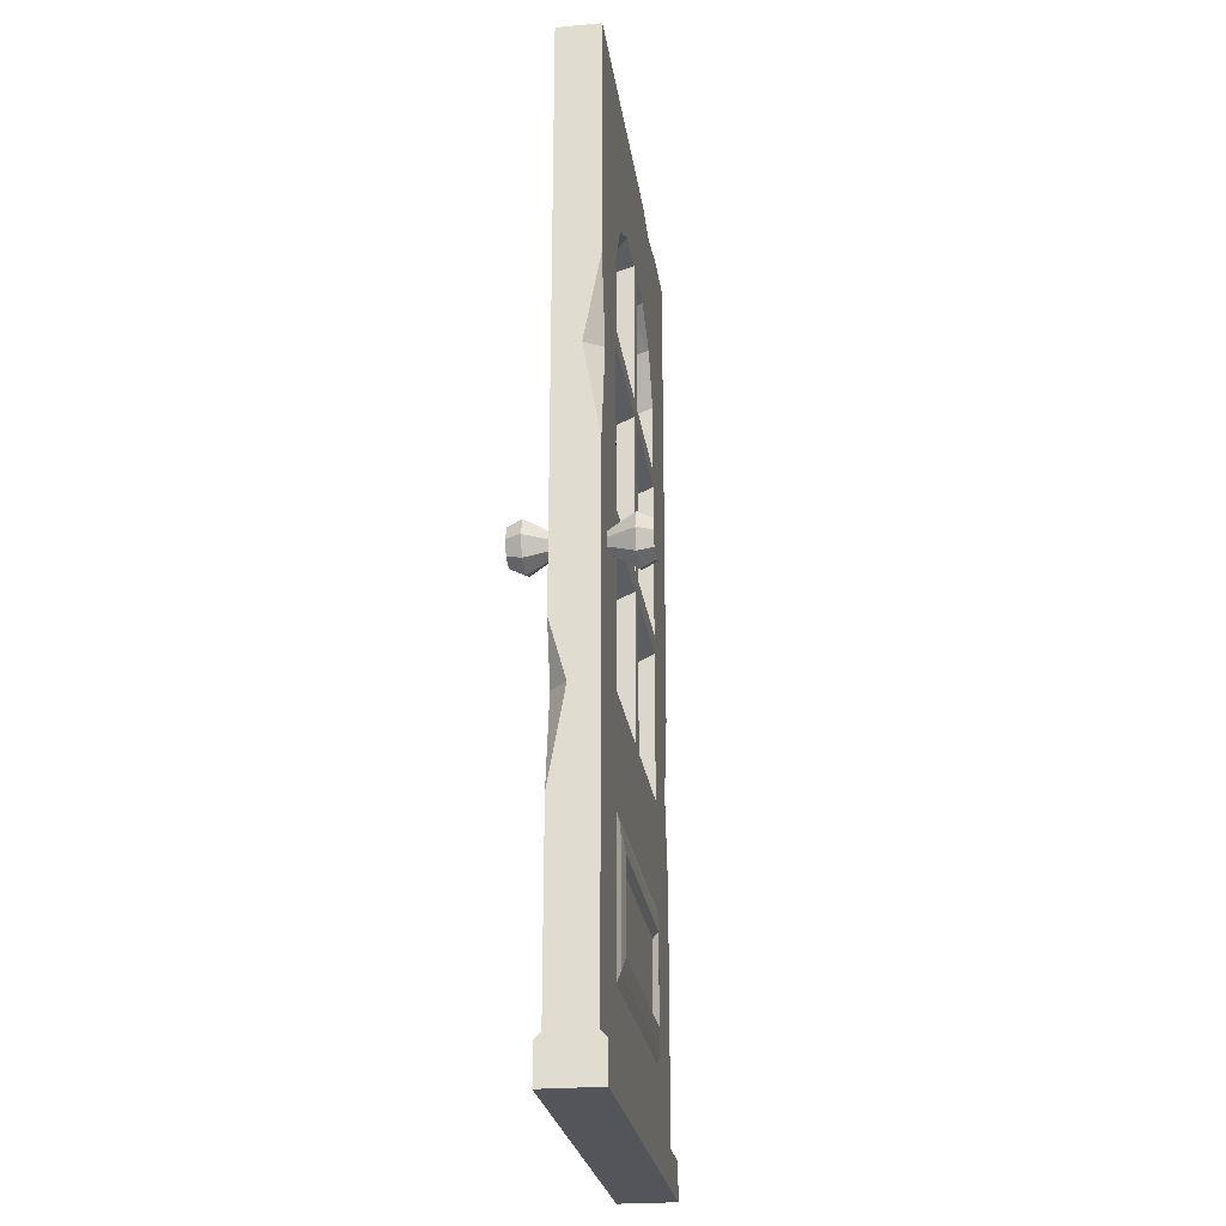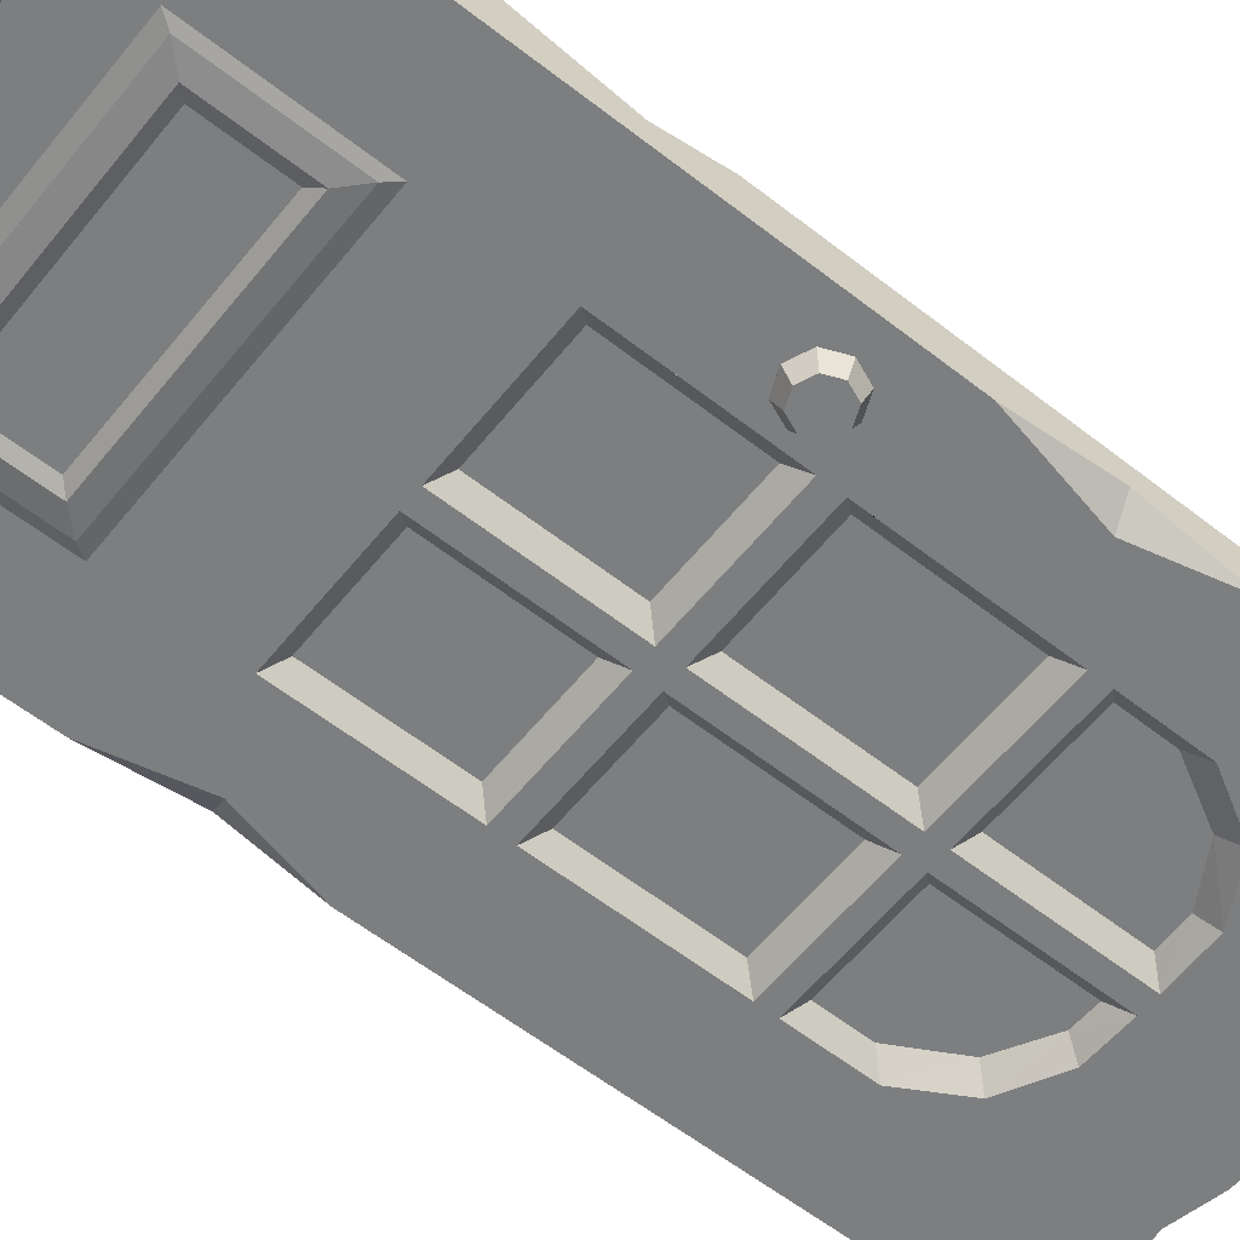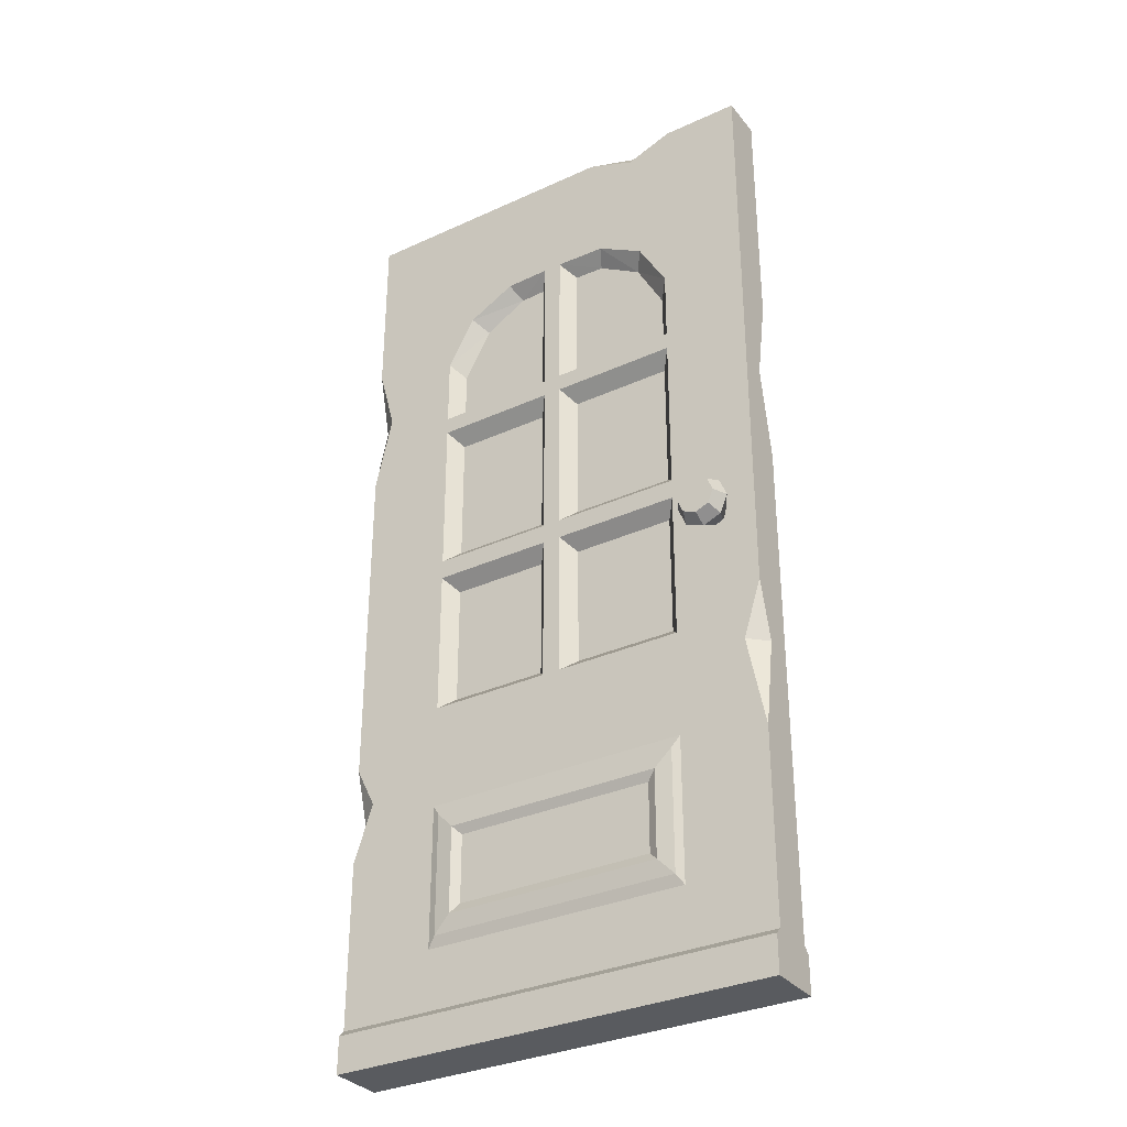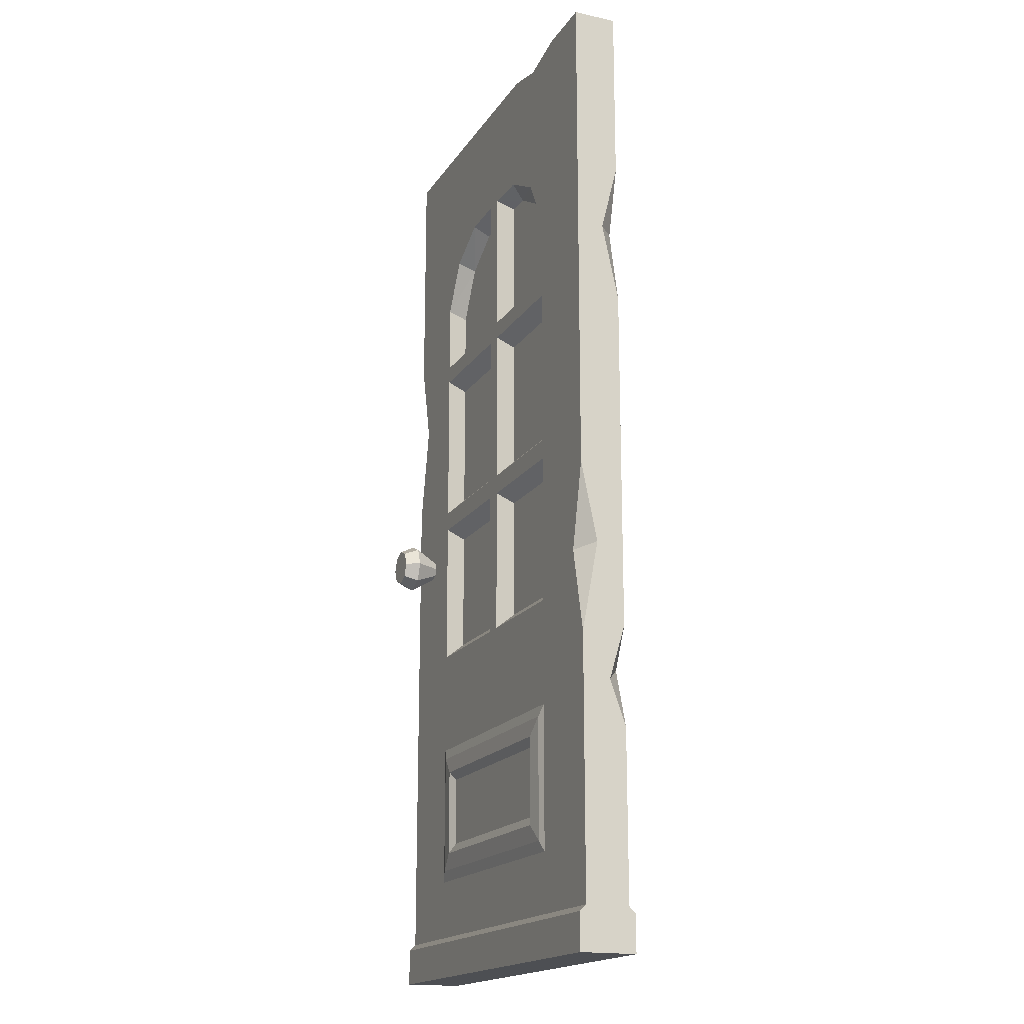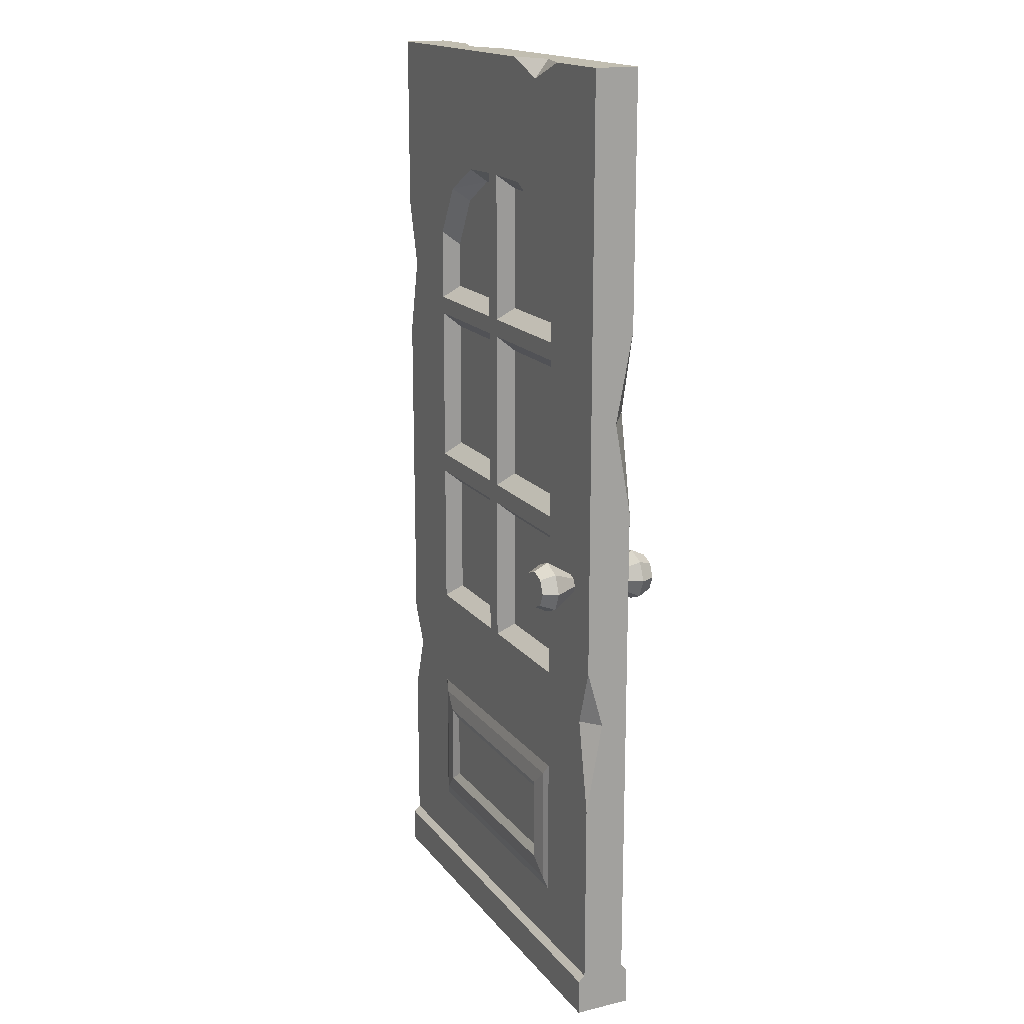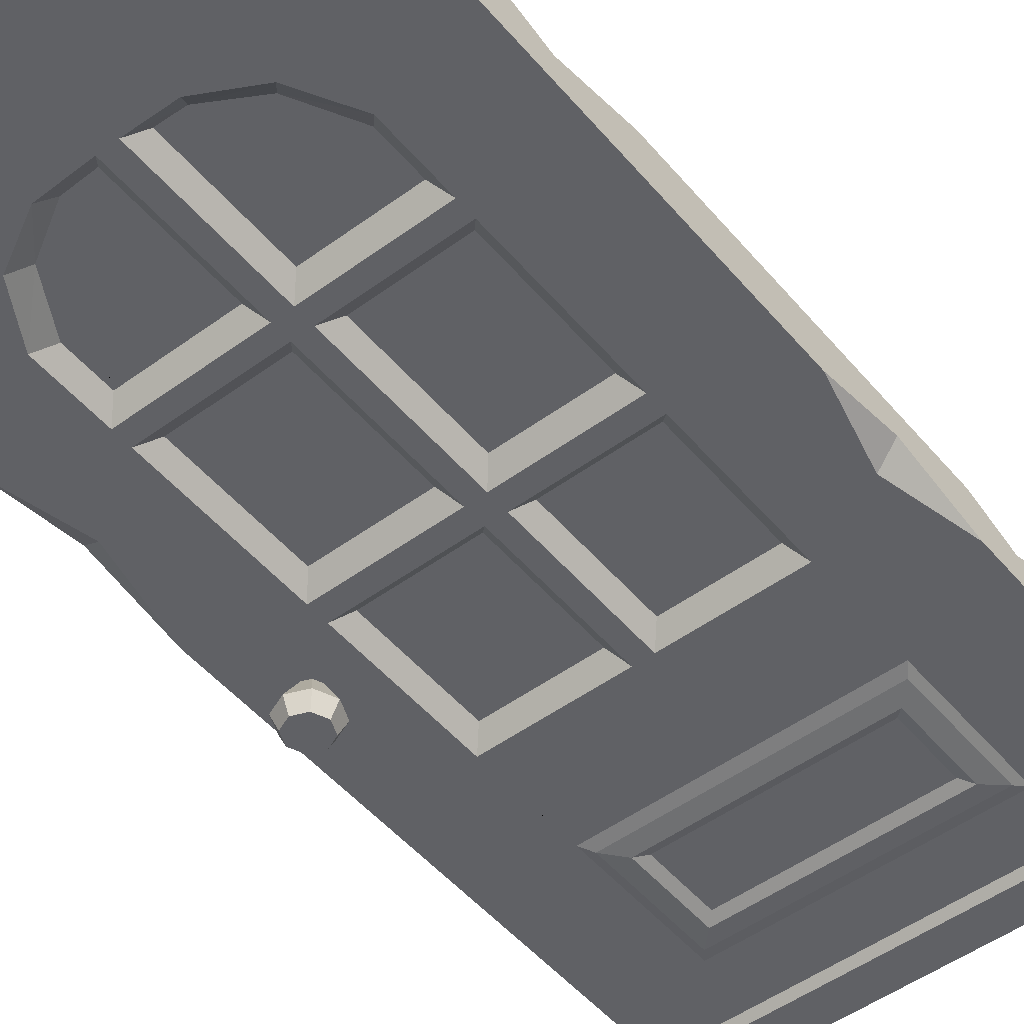
<metadata>
{"format":"obj","ext":"obj","renderer":"f3d","projection":"perspective","resolution":1024,"background":"white","views":[{"elev":-25.0,"azim":98.0,"up":"+Y"},{"elev":-59.3,"azim":51.3,"up":"+Z"},{"elev":-32.7,"azim":32.4,"up":"+Y"},{"elev":-17.8,"azim":-113.0,"up":"+Y"},{"elev":17.1,"azim":64.7,"up":"+Y"},{"elev":-50.4,"azim":-141.3,"up":"+Z"}]}
</metadata>
<code>
v 102.5 222.4 -5
v 102.5 222.4 5
v 0 222.4 5
v 0 222.4 -5
v 102.5 9.777 5
v 102.5 9.777 -5
v 102.5 0 -6.464
v 102.5 0 5
v -6.1e-05 9.777 5
v 0 0 5
v 0 0 -6.464
v -6.1e-05 9.776 -5
v 73.35 185.8 1.531
v 79.78 174.1 1.531
v 79.78 163.6 1.531
v 56.1 163.6 1.531
v 63.21 191.6 1.531
v 56.1 191.9 1.531
v 21.15 23.35 5
v 82.55 23.35 5
v 82.55 56.33 5
v 82.55 177.1 5
v 75.98 188.6 5
v 65.01 194.6 5
v 53.33 194.9 5
v 49.14 194.9 5
v 53.33 160.6 5
v 49.14 160.6 5
v 53.33 156.4 5
v 82.55 160.6 5
v 82.55 156.4 5
v 49.14 156.4 5
v 21.15 156.4 5
v 21.15 160.6 5
v 21.15 177.1 5
v 27.72 188.6 5
v 21.15 119.4 5
v 21.15 114.8 5
v 21.15 80.55 5
v 49.14 119.4 5
v 49.14 114.8 5
v 53.33 119.4 5
v 53.33 114.8 5
v 82.55 119.4 5
v 82.55 114.8 5
v 53.33 80.55 5
v 49.14 80.55 5
v 21.15 56.33 5
v 82.55 80.55 5
v 74.82 47.74 5
v 74.82 31.94 5
v 28.88 31.94 5
v 28.88 47.74 5
v 79.78 111.8 1.531
v 79.78 83.55 1.531
v 56.1 83.55 1.531
v 56.1 111.8 1.531
v 79.78 153.2 1.531
v 79.78 122.6 1.531
v 56.1 122.6 1.531
v 56.1 153.2 1.531
v 40.49 191.6 1.531
v 46.37 191.9 1.531
v 46.37 163.6 1.531
v 23.92 163.6 1.531
v 30.35 185.8 1.531
v 23.92 174.1 1.531
v 23.92 122.6 1.531
v 23.92 153.2 1.531
v 46.37 153.2 1.531
v 46.37 122.6 1.531
v 46.37 83.55 1.531
v 23.92 83.55 1.531
v 23.92 111.8 1.531
v 46.37 111.8 1.531
v 80.77 53.78 5.599
v 22.94 53.78 5.599
v 22.94 25.89 5.599
v 80.77 25.89 5.599
v 38.69 194.6 5
v 102.5 0 6.464
v 0 0 6.464
v 76.91 49.84 6.03
v 26.79 49.84 6.03
v 26.79 29.84 6.03
v 76.91 29.84 6.03
v 0 8.345 6.464
v 102.5 8.345 6.464
v 79.78 163.6 -1.531
v 79.78 174.1 -1.531
v 73.35 185.8 -1.531
v 56.1 163.6 -1.531
v 63.21 191.6 -1.531
v 56.1 191.9 -1.531
v 82.55 23.35 -5
v 21.15 23.35 -5
v 82.55 56.33 -5
v 82.55 177.1 -5
v 75.98 188.6 -5
v 65.01 194.6 -5
v 53.33 194.9 -5
v 49.14 194.9 -5
v 53.33 160.6 -5
v 49.14 160.6 -5
v 53.33 156.4 -5
v 82.55 160.6 -5
v 82.55 156.4 -5
v 49.14 156.4 -5
v 21.15 156.4 -5
v 21.15 160.6 -5
v 21.15 119.4 -5
v 21.15 114.8 -5
v 21.15 80.55 -5
v 21.15 56.33 -5
v 21.15 177.1 -5
v 27.72 188.6 -5
v 49.14 80.55 -5
v 53.33 80.55 -5
v 82.55 80.55 -5
v 49.14 119.4 -5
v 49.14 114.8 -5
v 53.33 119.4 -5
v 53.33 114.8 -5
v 82.55 119.4 -5
v 82.55 114.8 -5
v 38.69 194.6 -5
v 74.82 47.74 -5
v 28.88 47.74 -5
v 28.88 31.94 -5
v 74.82 31.94 -5
v 79.78 111.8 -1.531
v 56.1 111.8 -1.531
v 56.1 83.55 -1.531
v 79.78 83.55 -1.531
v 79.78 153.2 -1.531
v 56.1 153.2 -1.531
v 56.1 122.6 -1.531
v 79.78 122.6 -1.531
v 23.92 163.6 -1.531
v 46.37 163.6 -1.531
v 46.37 191.9 -1.531
v 40.49 191.6 -1.531
v 30.35 185.8 -1.531
v 23.92 174.1 -1.531
v 23.92 122.6 -1.531
v 46.37 122.6 -1.531
v 46.37 153.2 -1.531
v 23.92 153.2 -1.531
v 46.37 83.55 -1.531
v 46.37 111.8 -1.531
v 23.92 111.8 -1.531
v 23.92 83.55 -1.531
v 22.94 53.78 -5.599
v 80.77 53.78 -5.599
v 22.94 25.89 -5.599
v 80.77 25.89 -5.599
v 26.79 49.84 -6.03
v 76.91 49.84 -6.03
v 26.79 29.84 -6.03
v 76.91 29.84 -6.03
v 102.5 8.345 -6.464
v 0 8.345 -6.464
v 97.26 110.5 10.88
v 96.12 109.4 14.16
v 93.1 110.6 14.16
v 93.1 112.2 10.88
v 90.07 109.4 14.16
v 88.94 110.5 10.88
v 88.82 106.3 14.16
v 87.22 106.3 10.88
v 90.07 103.3 14.16
v 88.94 102.2 10.88
v 93.1 102.1 14.16
v 93.1 100.5 10.88
v 96.12 103.3 14.16
v 97.26 102.2 10.88
v 97.38 106.3 14.16
v 98.98 106.3 10.88
v 93.1 106.3 14.16
v 94.48 107.7 4.362
v 93.1 108.3 4.362
v 91.72 107.7 4.362
v 91.14 106.3 4.362
v 91.72 105 4.362
v 93.1 104.4 4.362
v 94.48 105 4.362
v 95.05 106.3 4.362
v 97.26 110.5 -10.88
v 93.1 112.2 -10.88
v 93.1 110.6 -14.16
v 96.12 109.4 -14.16
v 88.94 110.5 -10.88
v 90.07 109.4 -14.16
v 87.22 106.3 -10.88
v 88.82 106.3 -14.16
v 88.94 102.2 -10.88
v 90.07 103.3 -14.16
v 93.1 100.5 -10.88
v 93.1 102.1 -14.16
v 97.26 102.2 -10.88
v 96.12 103.3 -14.16
v 98.98 106.3 -10.88
v 97.38 106.3 -14.16
v 93.1 106.3 -14.16
v 94.48 107.7 -4.362
v 93.1 108.3 -4.362
v 91.72 107.7 -4.362
v 91.14 106.3 -4.362
v 91.72 105 -4.362
v 93.1 104.4 -4.362
v 94.48 105 -4.362
v 95.05 106.3 -4.362
v 0 148.7 5
v 0 181.8 5
v 4.1 166.6 5
v 0 166.5 1.209
v 0 107.4 -5
v -6.1e-05 68.38 -5
v 4.641 87.97 -5
v -6.1e-05 89.15 -1.227
v -6.1e-05 47.95 5
v -6.1e-05 70.45 5
v -6.1e-05 58.28 1.368
v 4.491 61.31 5
v 102.5 87.33 5
v 102.5 52.92 5
v 98.38 74.13 5
v 102.5 74.03 1.228
v 102.5 124.3 -5
v 102.5 145.5 -1.14
v 102.5 165.9 -5
v 97.84 146.8 -5
v 62.68 222.4 5
v 84.52 222.4 5
v 73.32 222.4 1.466
v 73.92 218.3 5
v 36.36 222.4 -5
v 13.98 222.4 -5
v 24.26 222.4 -1.041
v 25.98 220 -5
f 3 239 238 4
f 7 6 5
f 7 5 8
f 9 11 10
f 9 12 11
f 223 220 218 12
f 13 15 14
f 15 13 16
f 16 13 17
f 16 17 18
f 9 20 19
f 9 5 20
f 5 21 20
f 21 227 225 2
f 22 21 2
f 2 23 22
f 2 24 23
f 2 25 24
f 2 26 25
f 27 25 26
f 27 26 28
f 29 27 28
f 30 27 29
f 30 29 31
f 29 28 32
f 33 32 28
f 33 28 34
f 34 3 33
f 2 234 236 26
f 3 34 35
f 36 3 35
f 33 3 37
f 37 3 38
f 38 3 39
f 38 40 37
f 38 41 40
f 42 32 40
f 42 29 32
f 41 42 40
f 41 43 42
f 44 42 43
f 44 43 45
f 46 43 41
f 46 41 47
f 48 46 47
f 48 47 39
f 39 3 48
f 21 46 48
f 46 21 49
f 3 214 215 48
f 48 9 19
f 50 52 51
f 50 53 52
f 21 22 30
f 21 30 31
f 21 31 44
f 21 44 45
f 21 45 49
f 54 56 55
f 54 57 56
f 58 60 59
f 58 61 60
f 62 64 63
f 64 62 65
f 65 62 66
f 65 66 67
f 68 70 69
f 68 71 70
f 72 74 73
f 72 75 74
f 21 77 76
f 21 48 77
f 48 78 77
f 48 19 78
f 19 79 78
f 19 20 79
f 20 76 79
f 20 21 76
f 22 13 14
f 22 23 13
f 25 16 18
f 25 27 16
f 27 15 16
f 27 30 15
f 30 14 15
f 30 22 14
f 45 57 54
f 45 43 57
f 43 56 57
f 43 46 56
f 46 55 56
f 46 49 55
f 49 54 55
f 49 45 54
f 31 61 58
f 31 29 61
f 29 60 61
f 29 42 60
f 42 59 60
f 42 44 59
f 44 58 59
f 44 31 58
f 34 64 65
f 34 28 64
f 28 63 64
f 28 26 63
f 26 62 63
f 26 80 62
f 35 65 67
f 35 34 65
f 37 71 68
f 37 40 71
f 40 70 71
f 40 32 70
f 32 69 70
f 32 33 69
f 33 68 69
f 33 37 68
f 47 75 72
f 47 41 75
f 41 74 75
f 41 38 74
f 38 73 74
f 38 39 73
f 39 72 73
f 39 47 72
f 11 7 8 10
f 10 8 81
f 10 81 82
f 76 84 83
f 76 77 84
f 77 85 84
f 77 78 85
f 78 86 85
f 78 79 86
f 79 83 86
f 79 76 83
f 83 53 50
f 83 84 53
f 84 52 53
f 84 85 52
f 85 51 52
f 85 86 51
f 86 50 51
f 86 83 50
f 66 35 67
f 66 36 35
f 17 25 18
f 17 24 25
f 62 36 66
f 62 80 36
f 80 3 36
f 26 3 80
f 13 24 17
f 13 23 24
f 82 88 87
f 82 81 88
f 8 88 81
f 8 5 88
f 5 87 88
f 5 9 87
f 9 82 87
f 9 10 82
f 89 91 90
f 91 89 92
f 91 92 93
f 93 92 94
f 12 95 6
f 12 96 95
f 6 95 97
f 229 232 230
f 97 98 1
f 1 98 99
f 1 99 100
f 1 100 101
f 1 101 102
f 103 102 101
f 103 104 102
f 105 104 103
f 106 105 103
f 106 107 105
f 105 108 104
f 109 104 108
f 109 110 104
f 109 4 110
f 111 4 109
f 112 4 111
f 113 4 112
f 4 113 114
f 110 4 115
f 116 115 4
f 117 114 113
f 118 114 117
f 119 114 118
f 114 119 97
f 112 111 120
f 112 120 121
f 118 117 121
f 122 120 108
f 121 120 122
f 122 108 105
f 121 122 123
f 118 121 123
f 124 123 122
f 124 125 123
f 4 114 219 217
f 126 116 4
f 102 126 4
f 12 114 96
f 127 129 128
f 127 130 129
f 98 97 119
f 98 119 125
f 98 125 124
f 98 124 107
f 98 107 106
f 131 133 132
f 131 134 133
f 135 137 136
f 135 138 137
f 139 141 140
f 141 139 142
f 142 139 143
f 143 139 144
f 145 147 146
f 145 148 147
f 149 151 150
f 149 152 151
f 97 153 114
f 97 154 153
f 114 155 96
f 114 153 155
f 96 156 95
f 96 155 156
f 95 154 97
f 95 156 154
f 98 91 99
f 98 90 91
f 101 92 103
f 101 94 92
f 103 89 106
f 103 92 89
f 106 90 98
f 106 89 90
f 125 132 123
f 125 131 132
f 123 133 118
f 123 132 133
f 118 134 119
f 118 133 134
f 119 131 125
f 119 134 131
f 107 136 105
f 107 135 136
f 105 137 122
f 105 136 137
f 122 138 124
f 122 137 138
f 124 135 107
f 124 138 135
f 110 140 104
f 110 139 140
f 104 141 102
f 104 140 141
f 102 142 126
f 102 141 142
f 115 139 110
f 115 144 139
f 111 146 120
f 111 145 146
f 120 147 108
f 120 146 147
f 108 148 109
f 108 147 148
f 109 145 111
f 109 148 145
f 117 150 121
f 117 149 150
f 121 151 112
f 121 150 151
f 112 152 113
f 112 151 152
f 113 149 117
f 113 152 149
f 154 157 153
f 154 158 157
f 153 159 155
f 153 157 159
f 155 160 156
f 155 159 160
f 156 158 154
f 156 160 158
f 158 128 157
f 158 127 128
f 157 129 159
f 157 128 129
f 159 130 160
f 159 129 130
f 160 127 158
f 160 130 127
f 143 115 116
f 143 144 115
f 93 101 100
f 93 94 101
f 142 116 126
f 142 143 116
f 91 100 99
f 91 93 100
f 1 102 240 237
f 11 161 7
f 11 162 161
f 7 161 6
f 6 162 12
f 6 161 162
f 12 162 11
f 163 165 164
f 163 166 165
f 166 167 165
f 166 168 167
f 168 169 167
f 168 170 169
f 170 171 169
f 170 172 171
f 172 173 171
f 172 174 173
f 174 175 173
f 174 176 175
f 176 177 175
f 176 178 177
f 178 164 177
f 178 163 164
f 164 165 179
f 165 167 179
f 167 169 179
f 169 171 179
f 171 173 179
f 173 175 179
f 175 177 179
f 177 164 179
f 180 166 163
f 180 181 166
f 181 168 166
f 181 182 168
f 182 170 168
f 182 183 170
f 183 172 170
f 183 184 172
f 184 174 172
f 184 185 174
f 185 176 174
f 185 186 176
f 186 178 176
f 186 187 178
f 187 163 178
f 187 180 163
f 188 190 189
f 188 191 190
f 189 193 192
f 189 190 193
f 192 195 194
f 192 193 195
f 194 197 196
f 194 195 197
f 196 199 198
f 196 197 199
f 198 201 200
f 198 199 201
f 200 203 202
f 200 201 203
f 202 191 188
f 202 203 191
f 191 204 190
f 190 204 193
f 193 204 195
f 195 204 197
f 197 204 199
f 199 204 201
f 201 204 203
f 203 204 191
f 205 189 206
f 205 188 189
f 206 192 207
f 206 189 192
f 207 194 208
f 207 192 194
f 208 196 209
f 208 194 196
f 209 198 210
f 209 196 198
f 210 200 211
f 210 198 200
f 211 202 212
f 211 200 202
f 212 188 205
f 212 202 188
f 216 215 214
f 220 219 218
f 217 219 220
f 213 215 216
f 221 224 223
f 223 224 222
f 228 227 226
f 225 227 228
f 6 228 226 5
f 6 97 232 229
f 230 232 231
f 223 12 9 221
f 4 217 220 216
f 216 220 223 222 213
f 4 216 214 3
f 48 224 221 9
f 48 215 213 222 224
f 5 226 227 21
f 230 2 225 228
f 230 228 6 229
f 1 2 230 231
f 232 97 1 231
f 219 114 12 218
f 235 236 234
f 237 240 239
f 239 240 238
f 240 102 4 238
f 239 235 1 237
f 3 233 235 239
f 1 235 234 2
f 233 236 235
f 26 236 233 3

</code>
